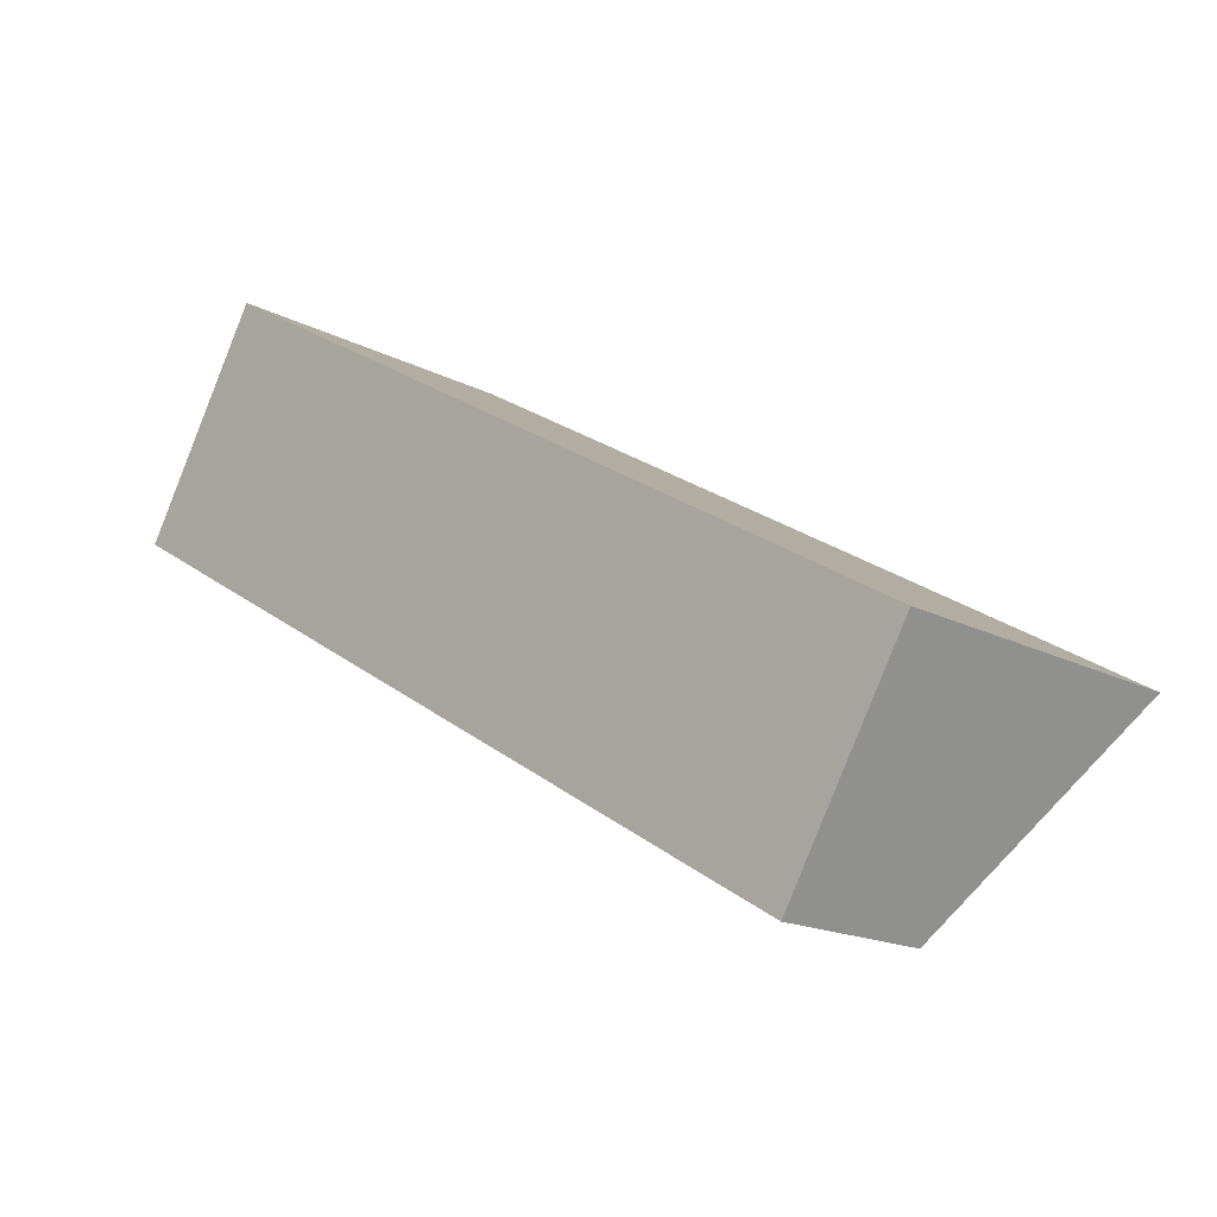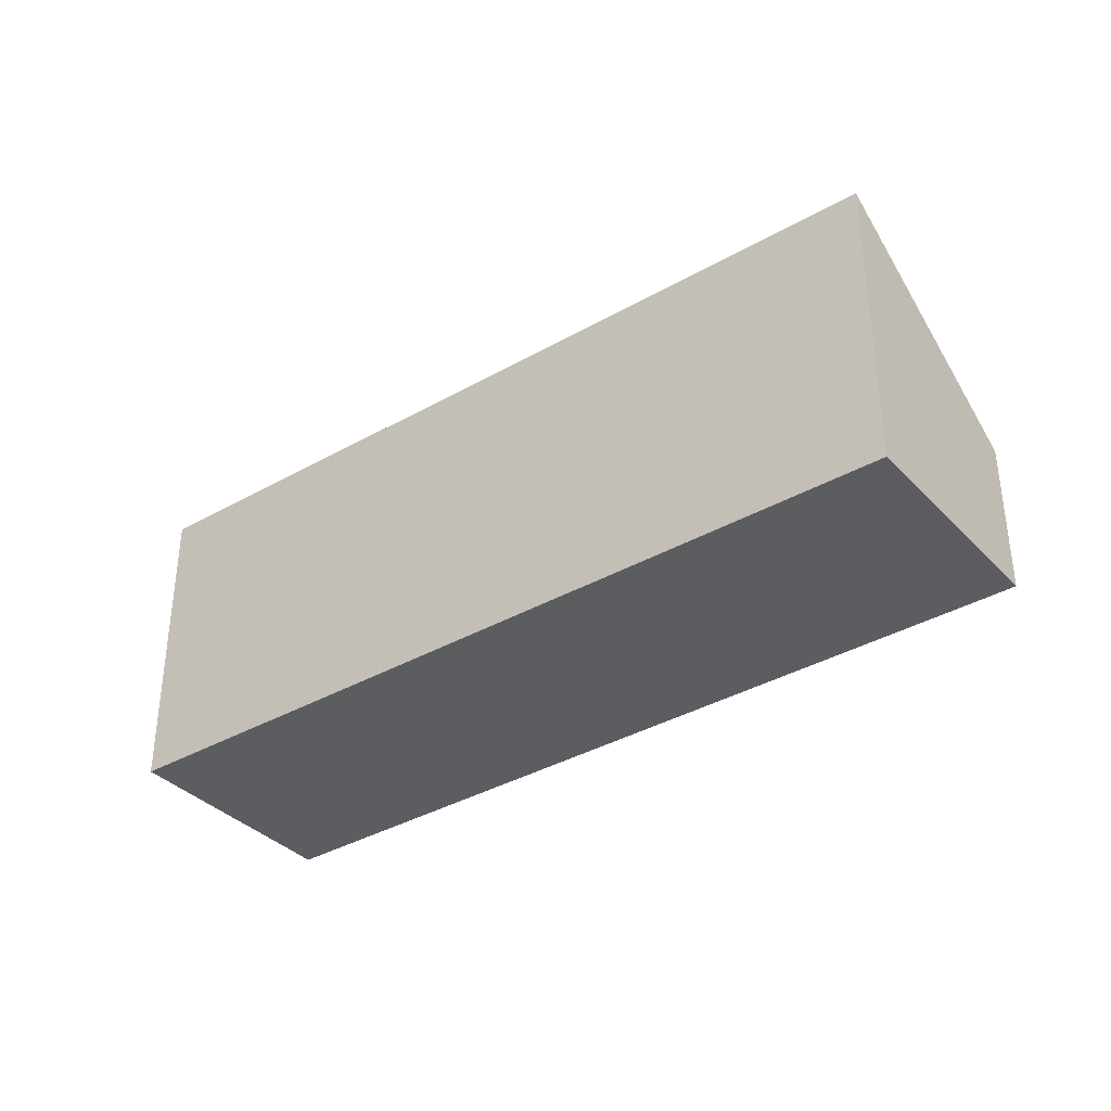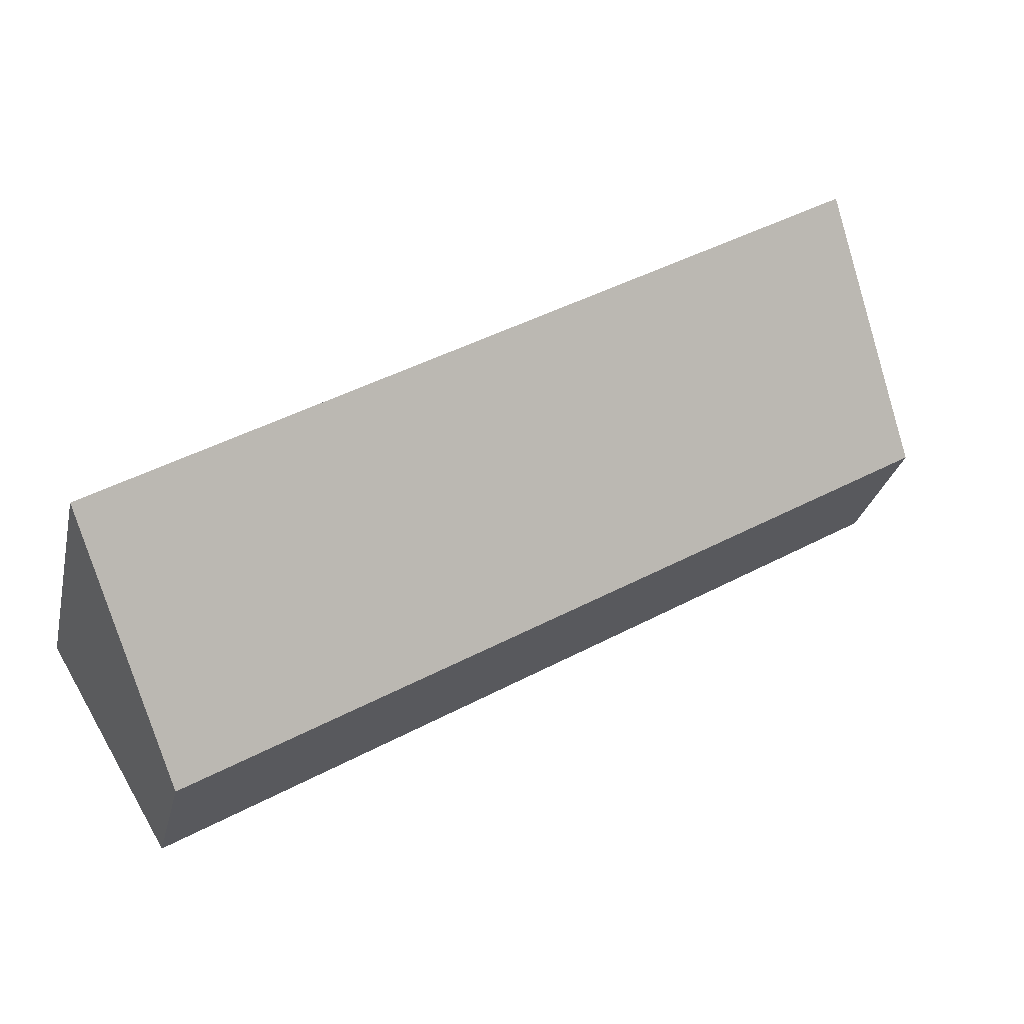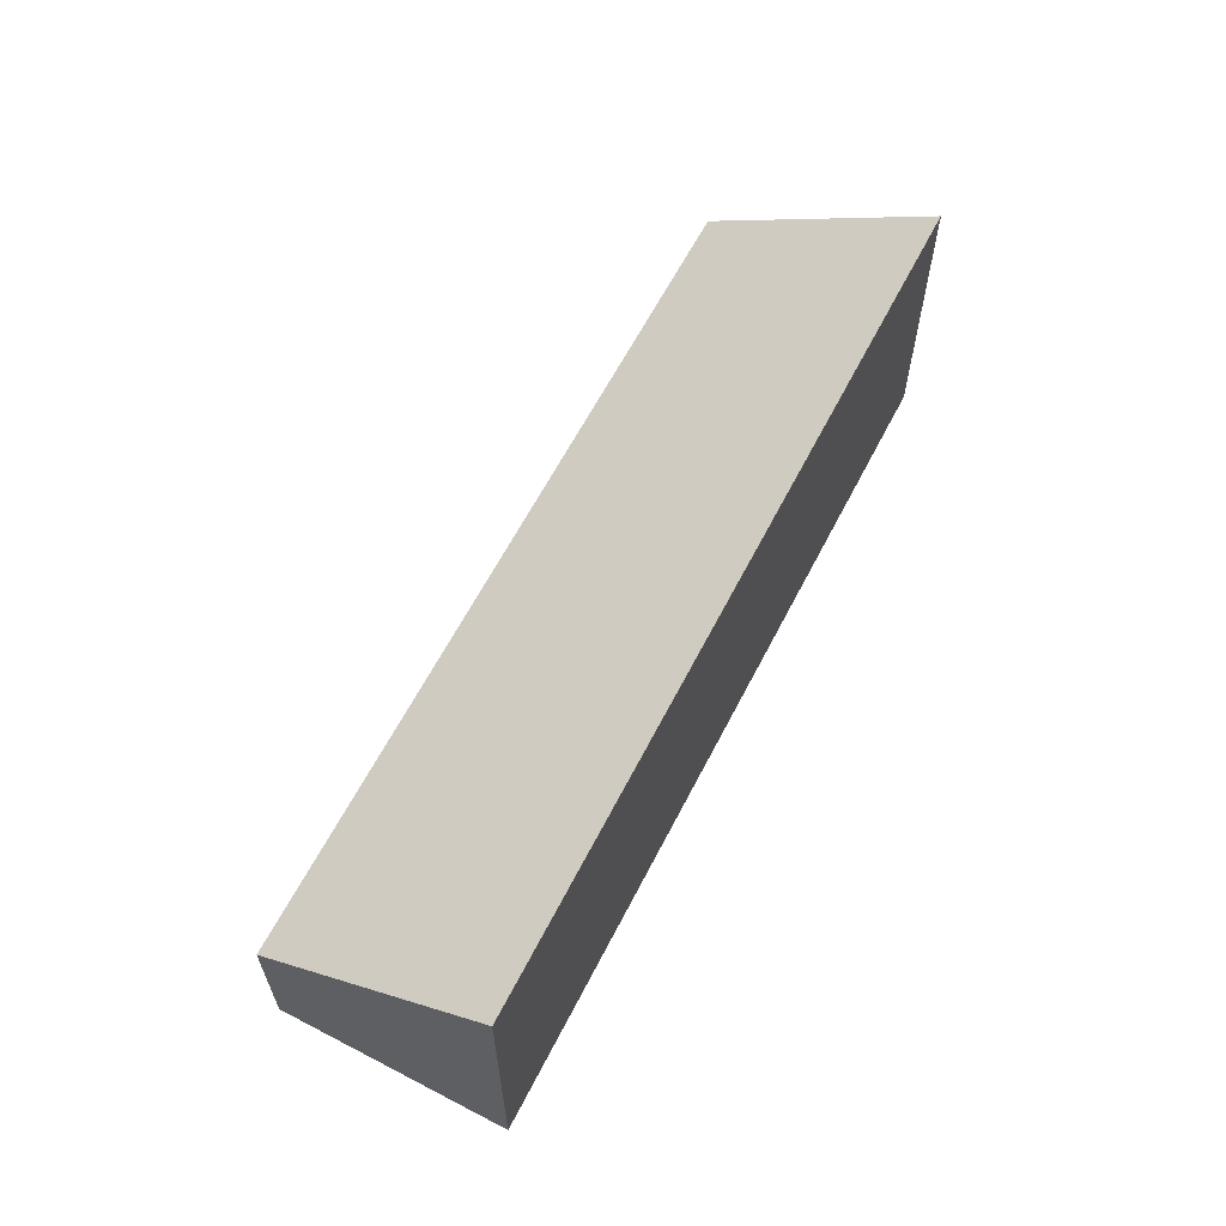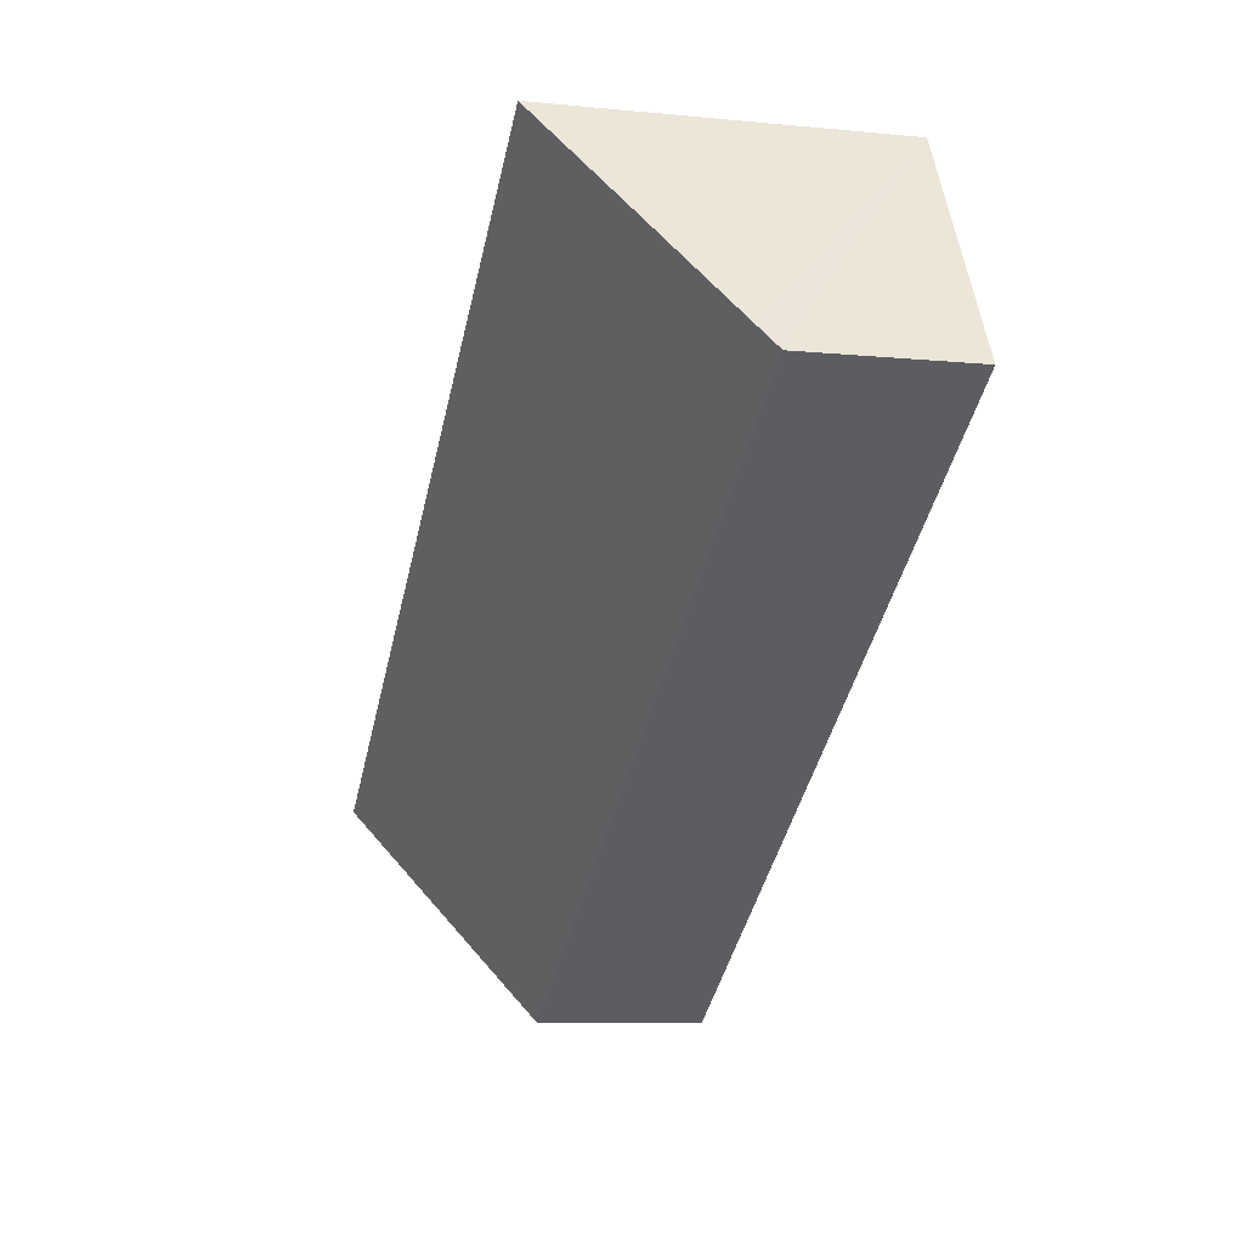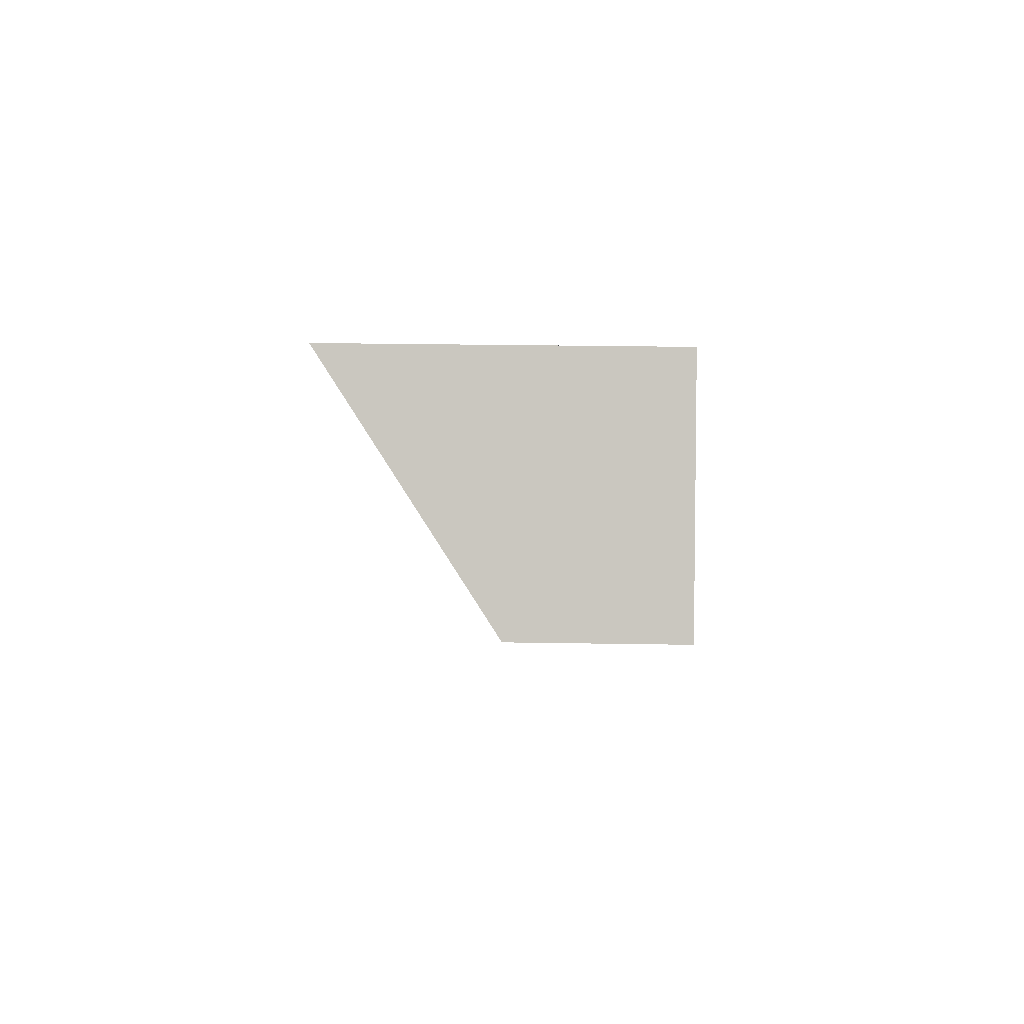
<metadata>
{"format":"obj","ext":"obj","renderer":"f3d","projection":"perspective","resolution":1024,"background":"white","views":[{"elev":-16.9,"azim":43.6,"up":"+Z"},{"elev":-36.3,"azim":67.7,"up":"+Y"},{"elev":-28.2,"azim":167.4,"up":"+Z"},{"elev":63.1,"azim":-31.7,"up":"+Y"},{"elev":-9.3,"azim":-104.3,"up":"+Z"},{"elev":28.8,"azim":-88.6,"up":"+Z"}]}
</metadata>
<code>
v  19.26 4.074 -11.45
v  3.144 8.092 5.339
v  22.35 8.092 -6.237
v  0.326 4.406 0.548
v  0 3.983 2.439e-16
v  3.144 -3.269e-16 5.339
v  22.35 3.819e-16 -6.237
v  19.26 7.008e-16 -11.45
v  0 0 0
v  0.326 -3.356e-17 0.548
g defaultobject
f 1 2 3
f 2 1 4
f 4 1 5
f 6 3 2
f 3 6 7
f 7 1 3
f 1 7 8
f 8 5 1
f 5 8 9
f 4 6 2
f 6 4 5
f 6 5 10
f 10 5 9
f 10 7 6
f 7 10 8
f 8 10 9

</code>
